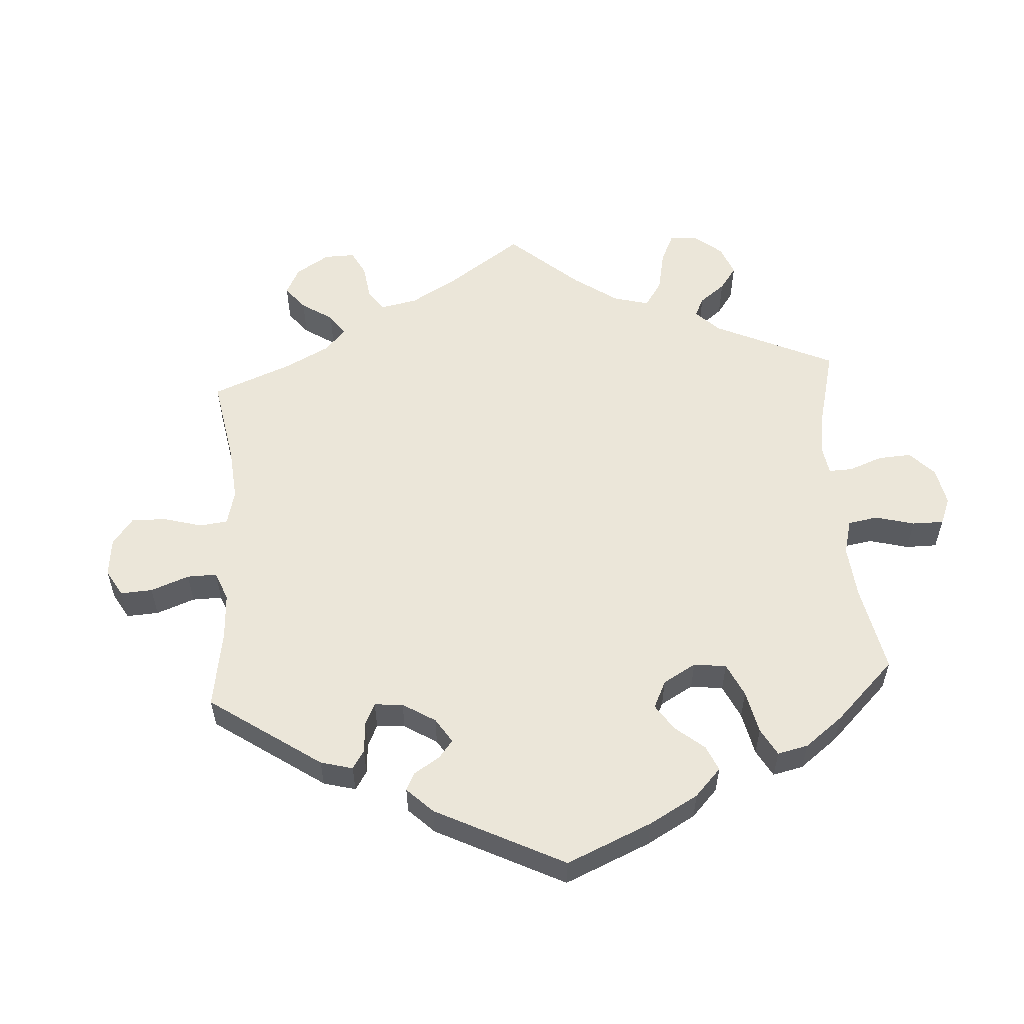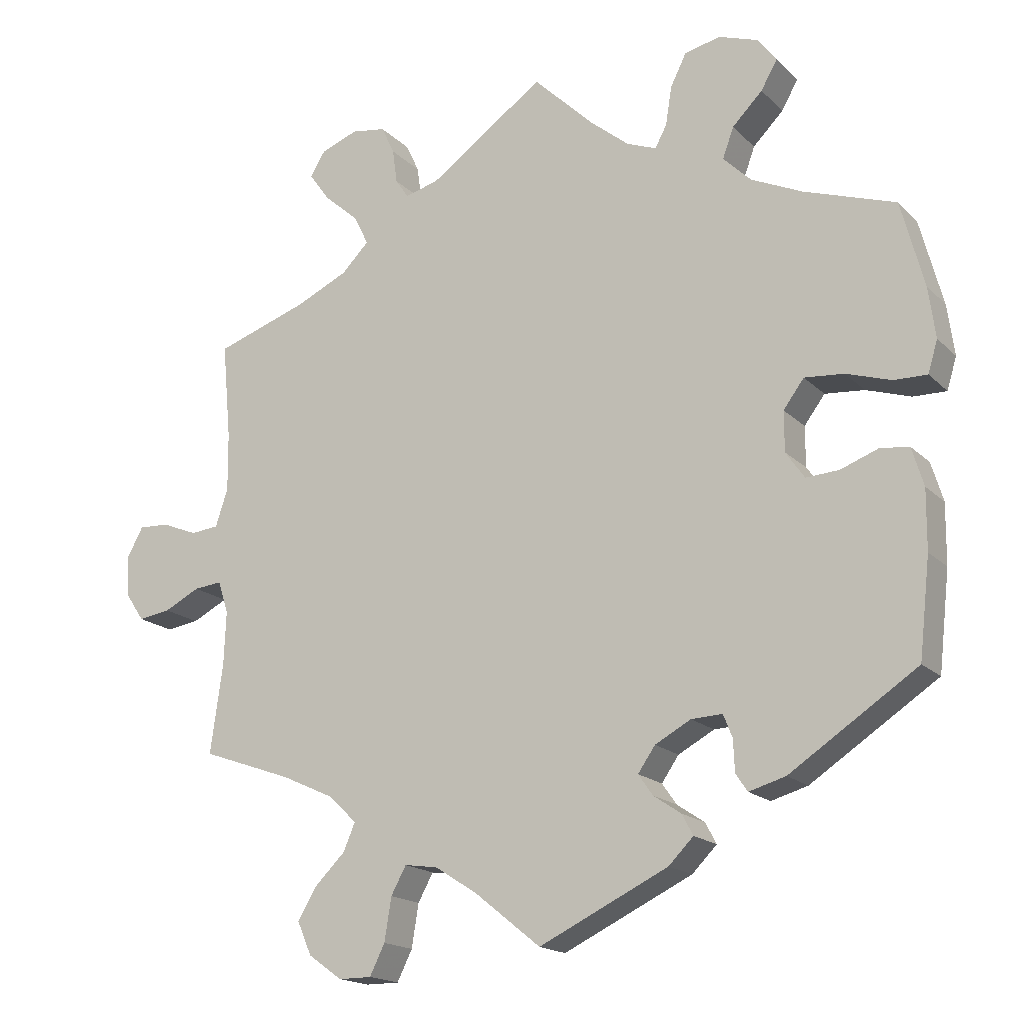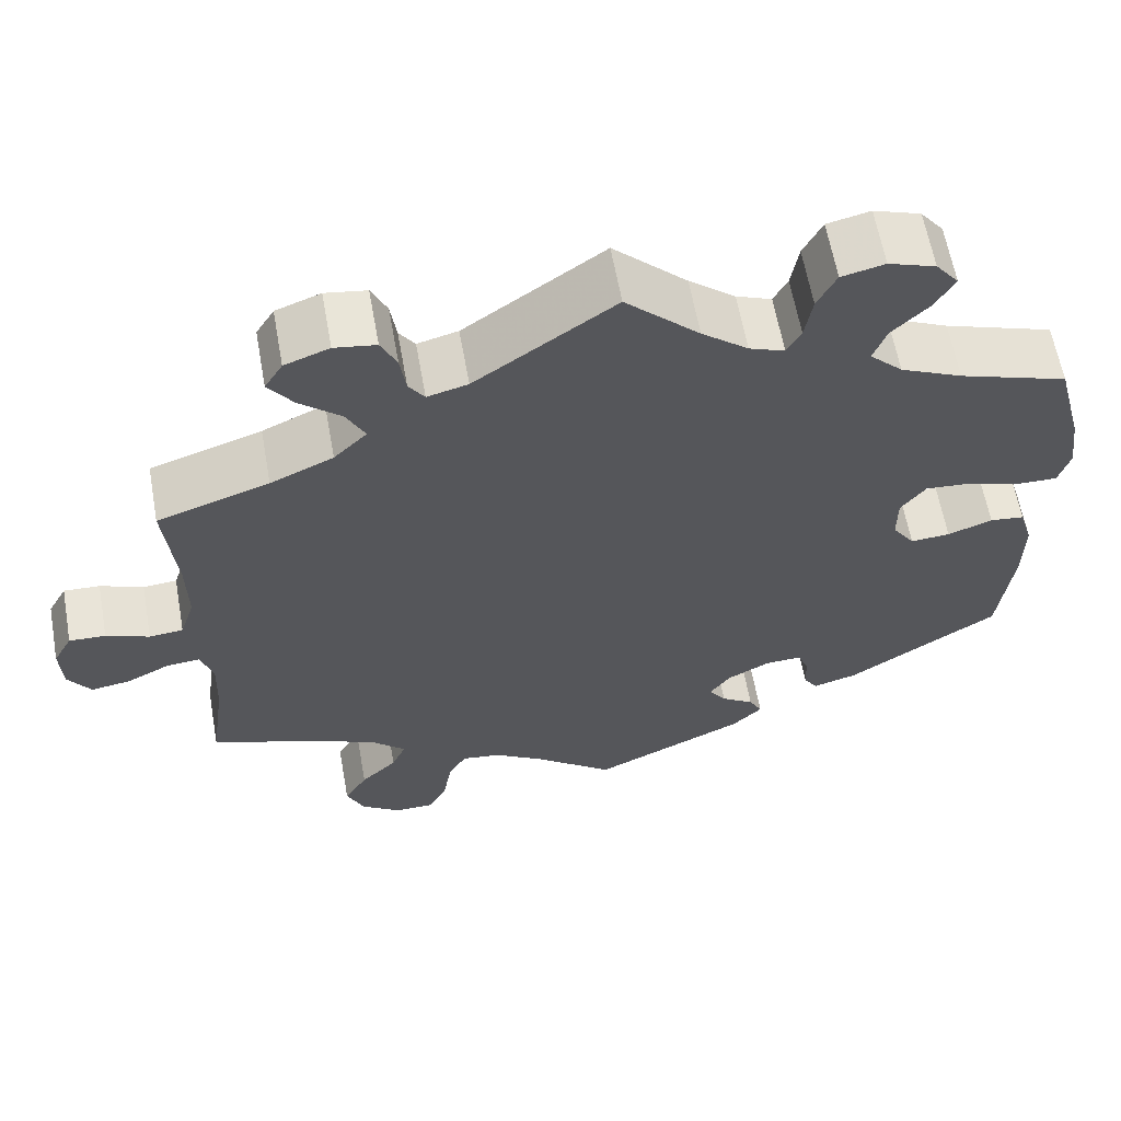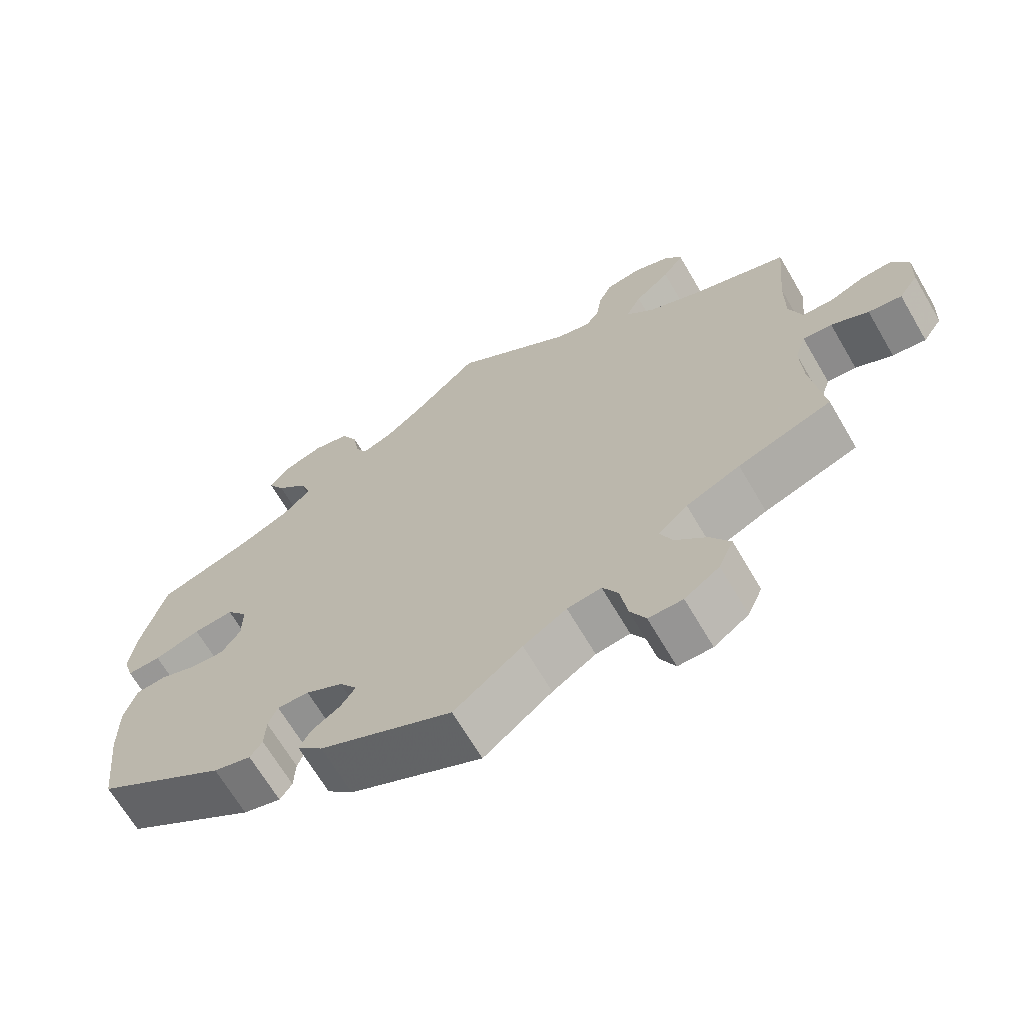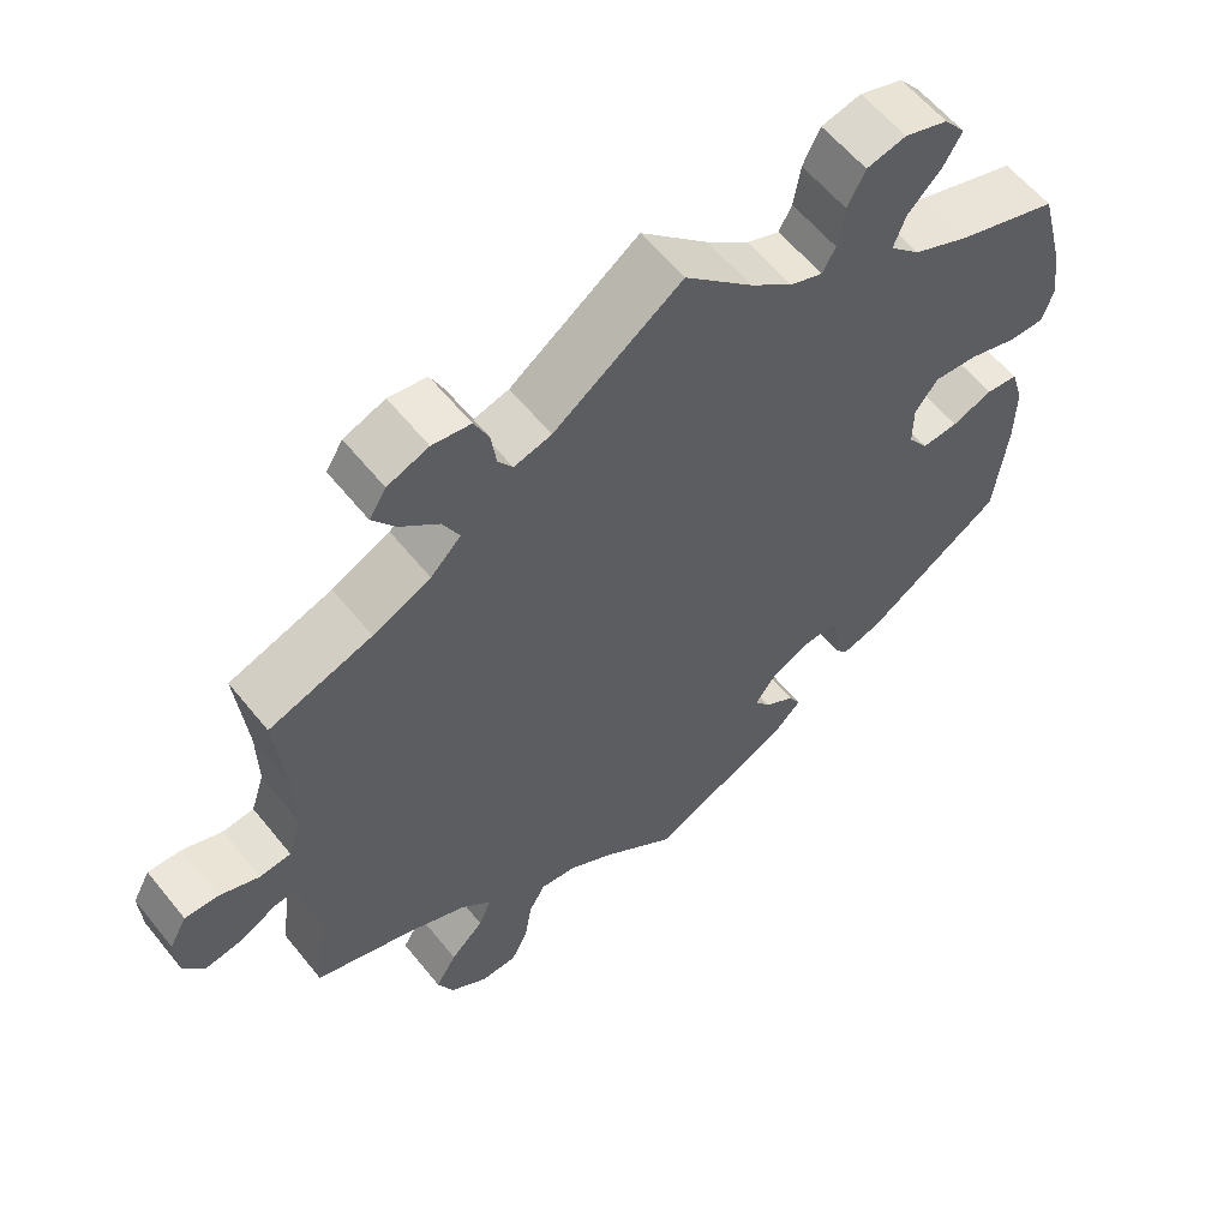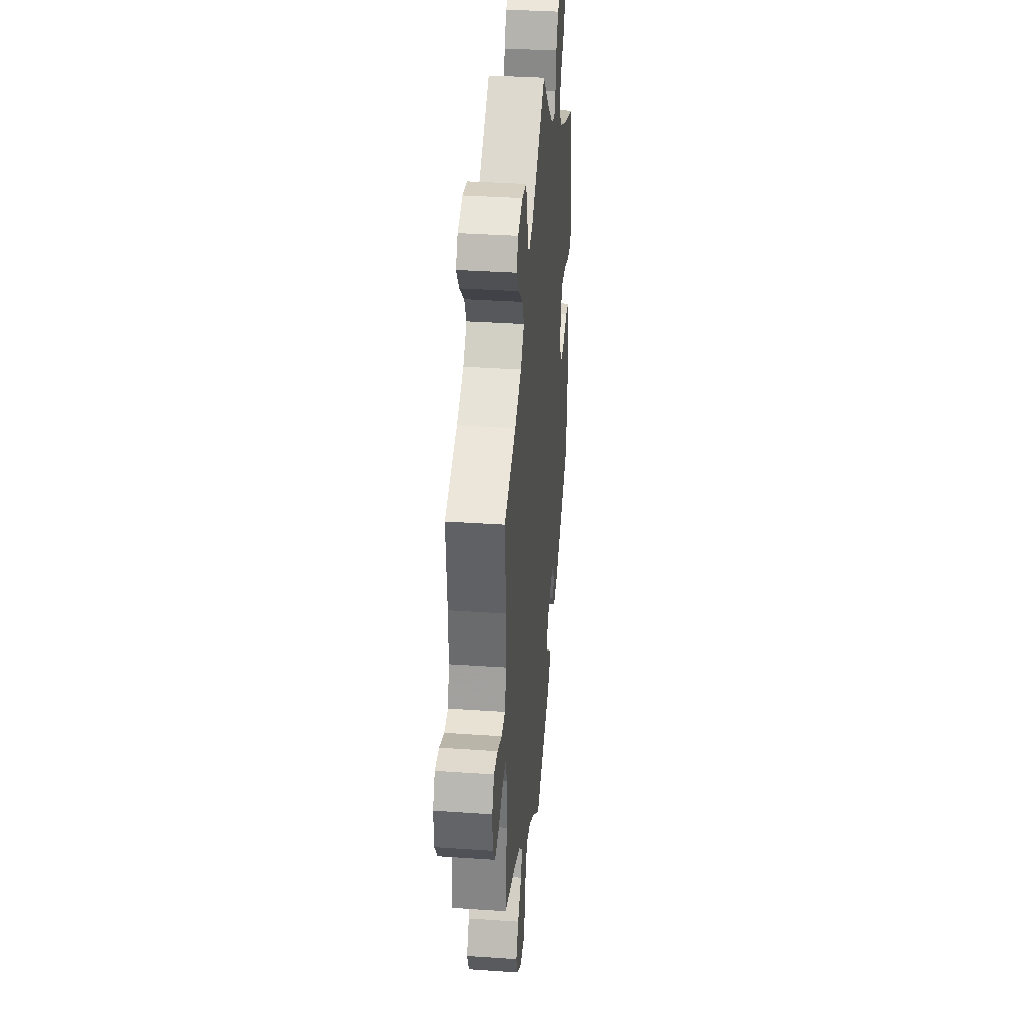
<metadata>
{"format":"obj","ext":"obj","renderer":"f3d","projection":"perspective","resolution":1024,"background":"white","views":[{"elev":55.2,"azim":-123.7,"up":"+Y"},{"elev":-17.5,"azim":-150.6,"up":"+Z"},{"elev":62.1,"azim":169.8,"up":"+Z"},{"elev":-67.5,"azim":30.4,"up":"+Z"},{"elev":59.5,"azim":141.3,"up":"+Z"},{"elev":35.4,"azim":95.2,"up":"+Z"}]}
</metadata>
<code>
v 0.531 0.07 -0.056
v -0.145 0.07 0.487
v 0.217 0.07 0.489
v -0.353 0.07 -0.431
v -0.089 0.07 0.533
v 0.582 0.07 0.027
v 0.236 0.07 0.517
v 0.326 0.07 0.39
v -0.346 0.07 0.596
v 0.523 0.07 0.086
v -0.405 0.07 0.355
v 0 0.07 -0.62
v 0.377 0.07 -0.56
v -0.537 0.07 -0.027
v -0.553 0.07 -0.169
v 0 0.07 0.62
v -0.289 0.07 0.616
v -0.441 0.07 -0.042
v 0.634 0.07 0.048
v -0.187 0.07 -0.531
v 0.537 0.07 -0.31
v -0.223 0.07 -0.495
v -0.205 0.07 0.502
v 0.537 0.07 0.31
v 0.405 0.07 -0.357
v -0.554 0.07 -0.083
v 0.262 0.07 0.608
v 0.329 0.07 -0.392
v 0.308 0.07 0.474
v -0.537 0.07 -0.31
v -0.237 0.07 0.604
v -0.33 0.07 0.39
v -0.537 0.07 0.31
v -0.566 0.07 0.065
v 0.259 0.07 -0.643
v -0.171 0.07 -0.372
v 0.096 0.07 -0.543
v 0.524 0.07 0.17
v 0.701 0.07 0.008
v -0.281 0.07 -0.375
v -0.35 0.07 0.518
v -0.366 0.07 -0.006
v 0.366 0.07 0.596
v 0.227 0.07 -0.537
v 0.312 0.07 0.616
v -0.453 0.07 0.087
v -0.306 0.07 0.474
v -0.167 0.07 -0.438
v 0.288 0.07 -0.431
v 0.572 0.07 -0.06
v 0.157 0.07 -0.504
v -0.223 0.07 -0.344
v 0.356 0.07 -0.608
v 0.624 0.07 -0.086
v 0.519 0.07 -0.18
v -0.495 0.07 -0.022
v 0.243 0.07 0.567
v 0.698 0.07 -0.053
v 0.349 0.07 -0.514
v -0.214 0.07 0.558
v 0.305 0.07 -0.471
v 0.286 0.07 0.43
v 0.671 0.07 -0.093
v 0.168 0.07 0.502
v 0.358 0.07 0.518
v -0.57 0.07 0.185
v -0.518 0.07 0.066
v -0.283 0.07 -0.421
v -0.146 0.07 -0.408
v 0.237 0.07 -0.599
v 0.205 0.07 -0.497
v 0.516 0.07 -0.103
v -0.366 0.07 0.052
v -0.29 0.07 0.43
v -0.393 0.07 -0.045
v -0.3 0.07 -0.446
v -0.188 0.07 0.47
v -0.374 0.07 0.56
v 0.388 0.07 0.56
v -0.396 0.07 0.092
v -0.58 0.07 0.111
v 0.307 0.07 -0.643
v 0.402 0.07 0.355
v 0.678 0.07 0.05
v -0.207 0.07 -0.465
v 0.541 0.07 0.031
v -0.268 0.07 -0.342
v 0.531 -0 -0.056
v -0.145 -0 0.487
v 0.217 -0 0.489
v -0.353 -0 -0.431
v -0.089 -0 0.533
v 0.582 -0 0.027
v 0.236 -0 0.517
v 0.326 -0 0.39
v -0.346 -0 0.596
v 0.523 -0 0.086
v -0.405 -0 0.355
v 0 -0 -0.62
v 0.377 -0 -0.56
v -0.537 -0 -0.027
v -0.553 -0 -0.169
v 0 -0 0.62
v -0.289 -0 0.616
v -0.441 -0 -0.042
v 0.634 -0 0.048
v -0.187 -0 -0.531
v 0.537 -0 -0.31
v -0.223 -0 -0.495
v -0.205 -0 0.502
v 0.537 -0 0.31
v 0.405 -0 -0.357
v -0.554 -0 -0.083
v 0.262 -0 0.608
v 0.329 -0 -0.392
v 0.308 -0 0.474
v -0.537 -0 -0.31
v -0.237 -0 0.604
v -0.33 -0 0.39
v -0.537 -0 0.31
v -0.566 -0 0.065
v 0.259 -0 -0.643
v -0.171 -0 -0.372
v 0.096 -0 -0.543
v 0.524 -0 0.17
v 0.701 -0 0.008
v -0.281 -0 -0.375
v -0.35 -0 0.518
v -0.366 -0 -0.006
v 0.366 -0 0.596
v 0.227 -0 -0.537
v 0.312 -0 0.616
v -0.453 -0 0.087
v -0.306 -0 0.474
v -0.167 -0 -0.438
v 0.288 -0 -0.431
v 0.572 -0 -0.06
v 0.157 -0 -0.504
v -0.223 -0 -0.344
v 0.356 -0 -0.608
v 0.624 -0 -0.086
v 0.519 -0 -0.18
v -0.495 -0 -0.022
v 0.243 -0 0.567
v 0.698 -0 -0.053
v 0.349 -0 -0.514
v -0.214 -0 0.558
v 0.305 -0 -0.471
v 0.286 -0 0.43
v 0.671 -0 -0.093
v 0.168 -0 0.502
v 0.358 -0 0.518
v -0.57 -0 0.185
v -0.518 -0 0.066
v -0.283 -0 -0.421
v -0.146 -0 -0.408
v 0.237 -0 -0.599
v 0.205 -0 -0.497
v 0.516 -0 -0.103
v -0.366 -0 0.052
v -0.29 -0 0.43
v -0.393 -0 -0.045
v -0.3 -0 -0.446
v -0.188 -0 0.47
v -0.374 -0 0.56
v 0.388 -0 0.56
v -0.396 -0 0.092
v -0.58 -0 0.111
v 0.307 -0 -0.643
v 0.402 -0 0.355
v 0.678 -0 0.05
v -0.207 -0 -0.465
v 0.541 -0 0.031
v -0.268 -0 -0.342
f 40 68 76 4
f 87 40 4 30
f 52 87 30 15
f 20 22 85 48
f 37 12 20 48
f 51 37 48 69
f 71 51 69 36
f 82 35 70 44
f 82 44 71
f 53 82 71
f 61 59 13 53
f 49 61 53 71
f 28 49 71 36
f 55 21 25
f 72 55 25 28
f 1 72 28 36
f 58 63 54 50
f 58 50 1
f 39 58 1
f 6 19 84 39
f 86 6 39 1
f 10 86 1 36
f 83 24 38
f 8 83 38 10
f 62 8 10 36
f 43 79 65 29
f 7 57 27 45
f 3 7 45 43
f 5 16 64
f 2 5 64 3
f 77 2 3
f 17 31 60 23
f 17 23 77
f 9 17 77
f 47 41 78 9
f 74 47 9 77
f 32 74 77 3
f 81 66 33 11
f 81 11 32 3
f 46 67 34 81
f 80 46 81 3
f 26 14 56 18
f 52 15 26 18
f 52 18 75
f 36 52 75 42
f 62 36 42 73
f 3 43 29 62
f 73 80 3 62
f 91 163 155 127
f 117 91 127 174
f 102 117 174 139
f 135 172 109 107
f 135 107 99 124
f 156 135 124 138
f 123 156 138 158
f 131 157 122 169
f 158 131 169
f 158 169 140
f 140 100 146 148
f 158 140 148 136
f 123 158 136 115
f 112 108 142
f 115 112 142 159
f 123 115 159 88
f 137 141 150 145
f 88 137 145
f 88 145 126
f 126 171 106 93
f 88 126 93 173
f 123 88 173 97
f 125 111 170
f 97 125 170 95
f 123 97 95 149
f 116 152 166 130
f 132 114 144 94
f 130 132 94 90
f 151 103 92
f 90 151 92 89
f 90 89 164
f 110 147 118 104
f 164 110 104
f 164 104 96
f 96 165 128 134
f 164 96 134 161
f 90 164 161 119
f 98 120 153 168
f 90 119 98 168
f 168 121 154 133
f 90 168 133 167
f 105 143 101 113
f 105 113 102 139
f 162 105 139
f 129 162 139 123
f 160 129 123 149
f 149 116 130 90
f 149 90 167 160
f 15 102 113 26
f 26 113 101 14
f 14 101 143 56
f 56 143 105 18
f 18 105 162 75
f 75 162 129 42
f 42 129 160 73
f 73 160 167 80
f 80 167 133 46
f 46 133 154 67
f 67 154 121 34
f 34 121 168 81
f 81 168 153 66
f 66 153 120 33
f 33 120 98 11
f 11 98 119 32
f 32 119 161 74
f 74 161 134 47
f 47 134 128 41
f 41 128 165 78
f 78 165 96 9
f 9 96 104 17
f 17 104 118 31
f 31 118 147 60
f 60 147 110 23
f 23 110 164 77
f 77 164 89 2
f 2 89 92 5
f 5 92 103 16
f 16 103 151 64
f 64 151 90 3
f 3 90 94 7
f 7 94 144 57
f 57 144 114 27
f 27 114 132 45
f 45 132 130 43
f 43 130 166 79
f 79 166 152 65
f 65 152 116 29
f 29 116 149 62
f 62 149 95 8
f 8 95 170 83
f 83 170 111 24
f 24 111 125 38
f 38 125 97 10
f 10 97 173 86
f 86 173 93 6
f 6 93 106 19
f 19 106 171 84
f 84 171 126 39
f 39 126 145 58
f 58 145 150 63
f 63 150 141 54
f 54 141 137 50
f 50 137 88 1
f 1 88 159 72
f 72 159 142 55
f 55 142 108 21
f 21 108 112 25
f 25 112 115 28
f 28 115 136 49
f 49 136 148 61
f 61 148 146 59
f 59 146 100 13
f 13 100 140 53
f 53 140 169 82
f 82 169 122 35
f 35 122 157 70
f 70 157 131 44
f 44 131 158 71
f 71 158 138 51
f 51 138 124 37
f 37 124 99 12
f 12 99 107 20
f 20 107 109 22
f 22 109 172 85
f 85 172 135 48
f 48 135 156 69
f 69 156 123 36
f 36 123 139 52
f 52 139 174 87
f 87 174 127 40
f 40 127 155 68
f 68 155 163 76
f 76 163 91 4
f 4 91 117 30
f 30 117 102 15

</code>
